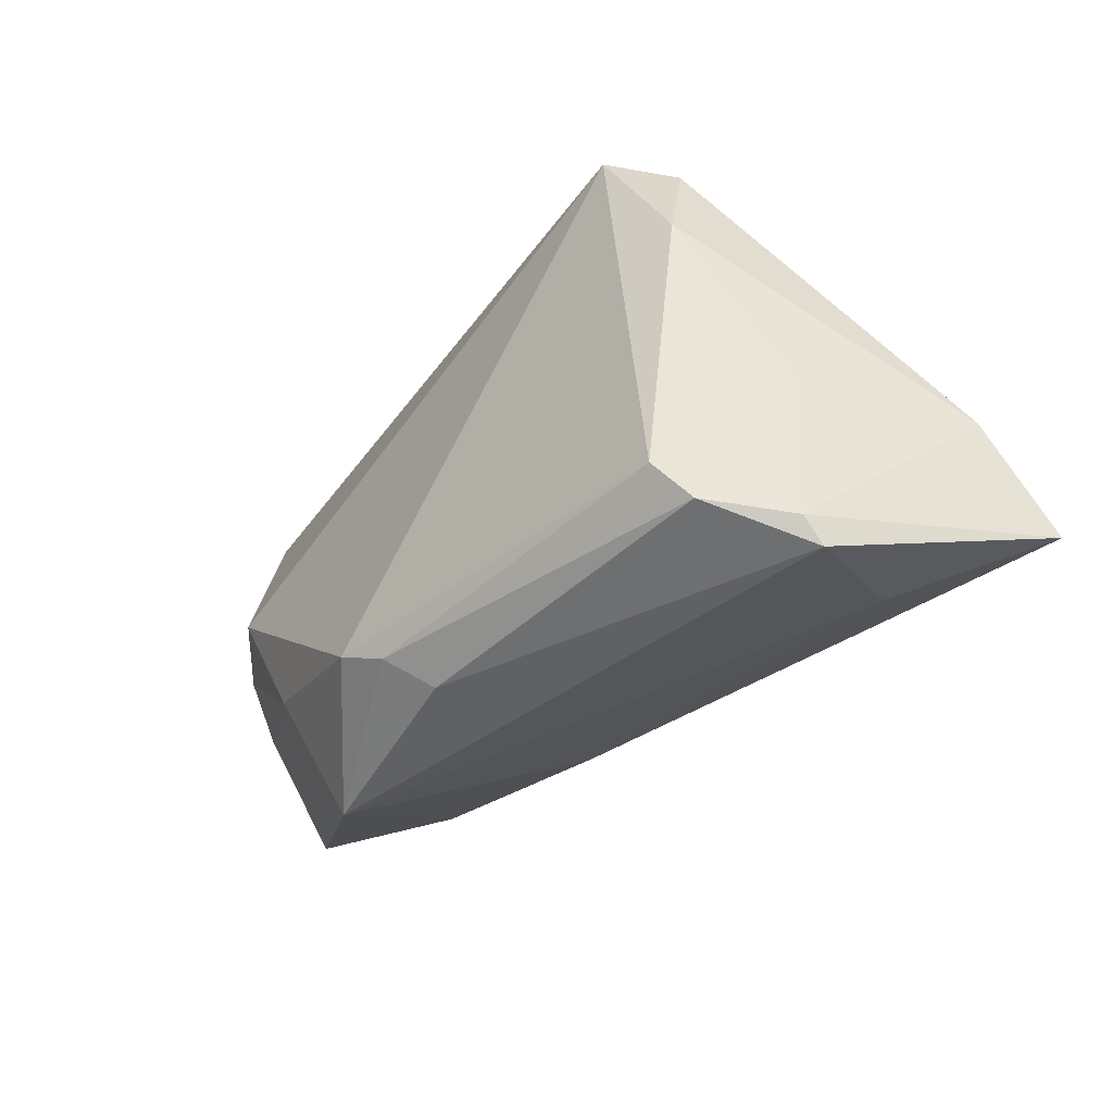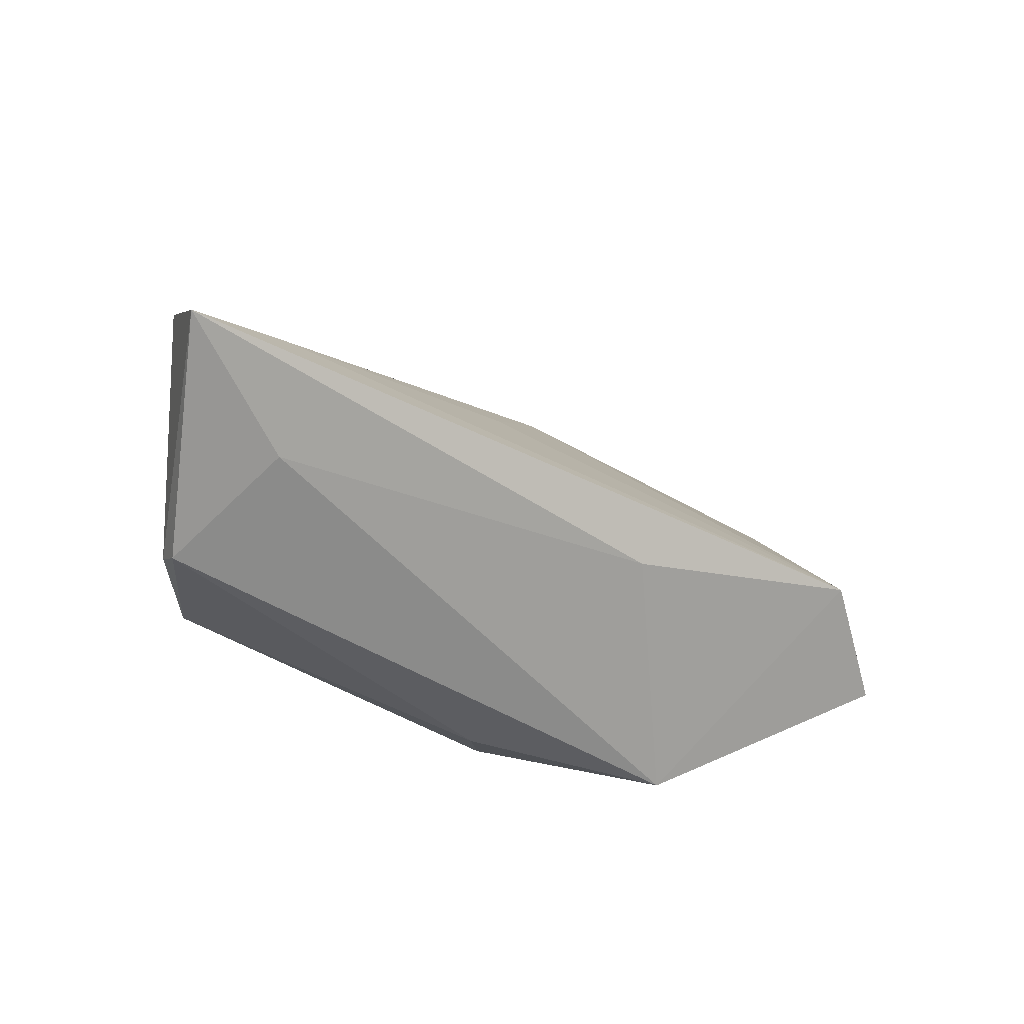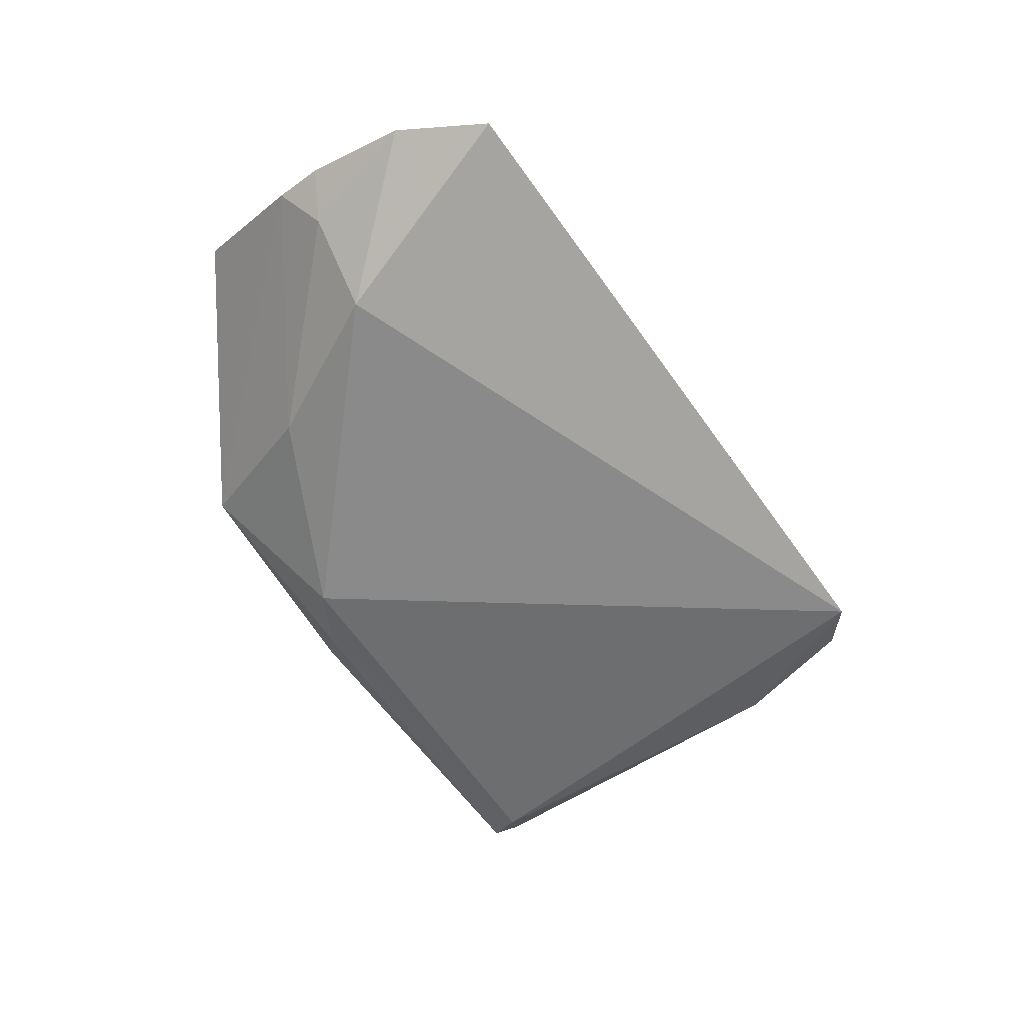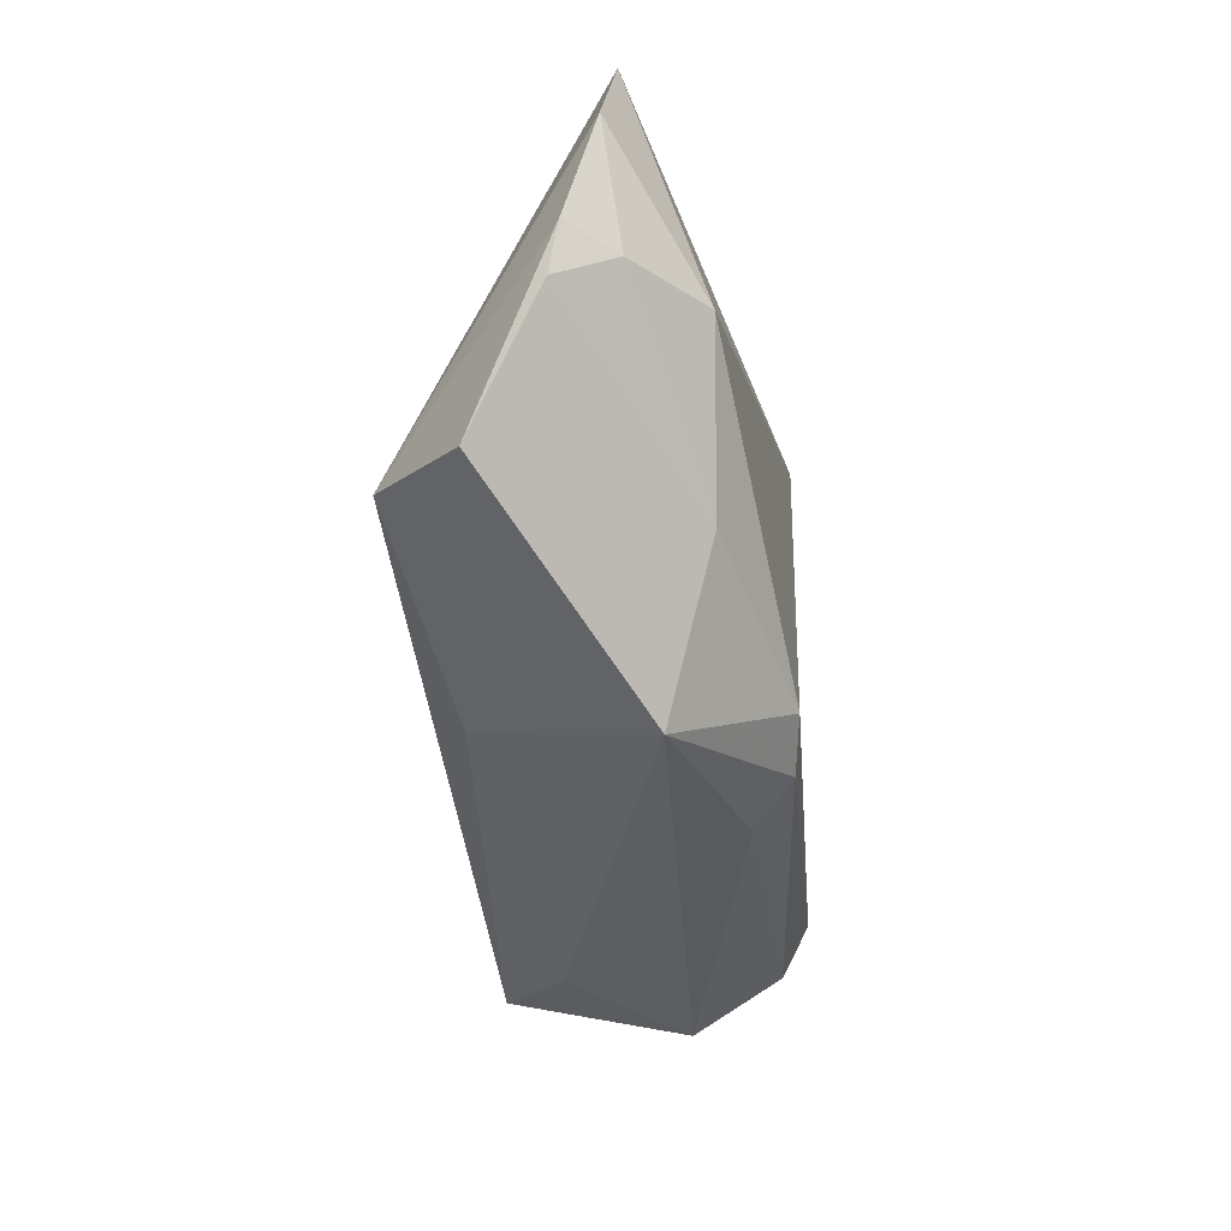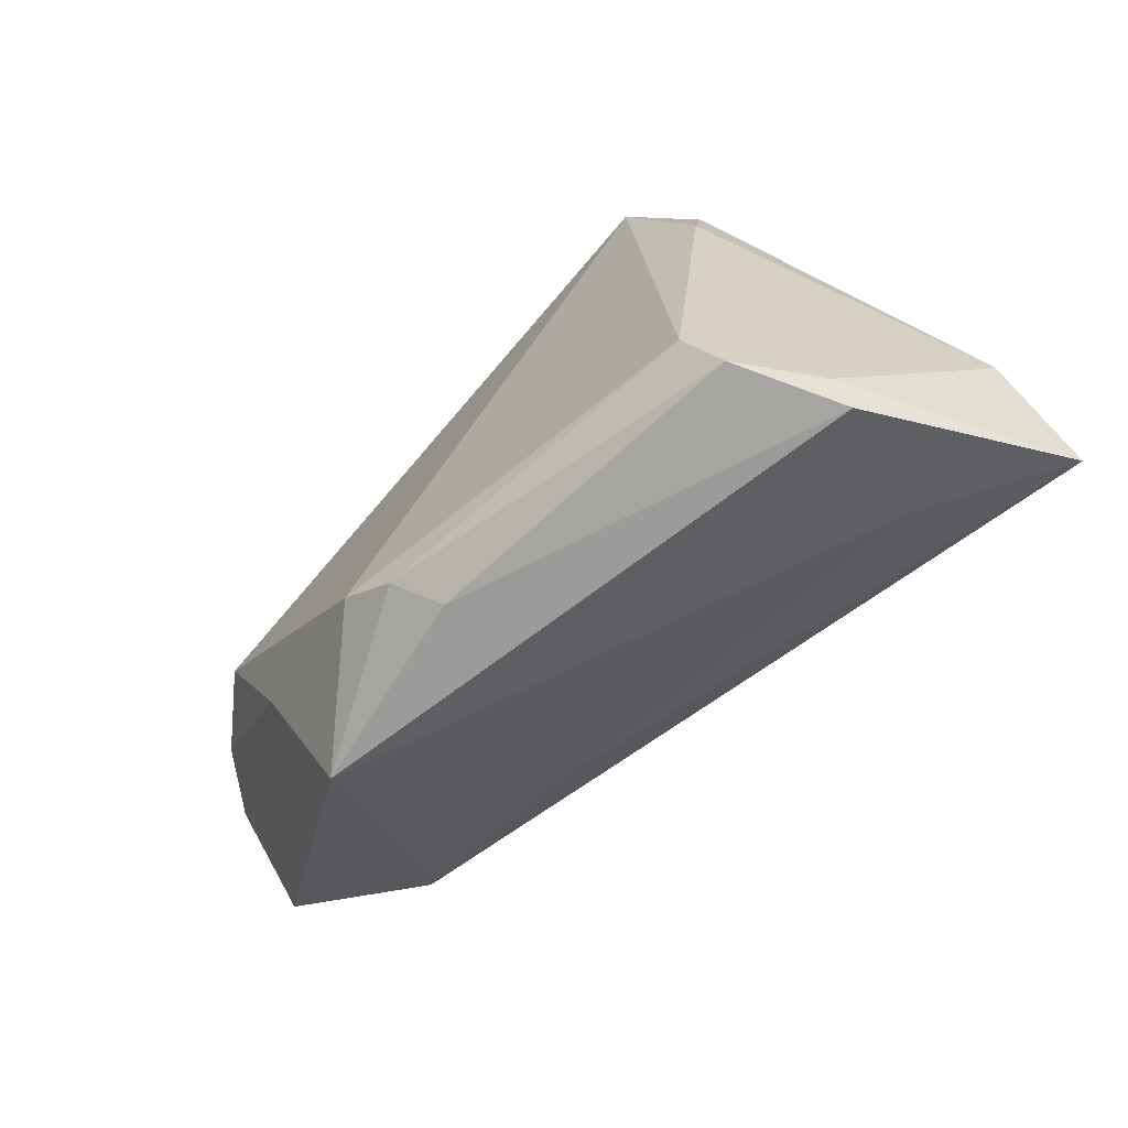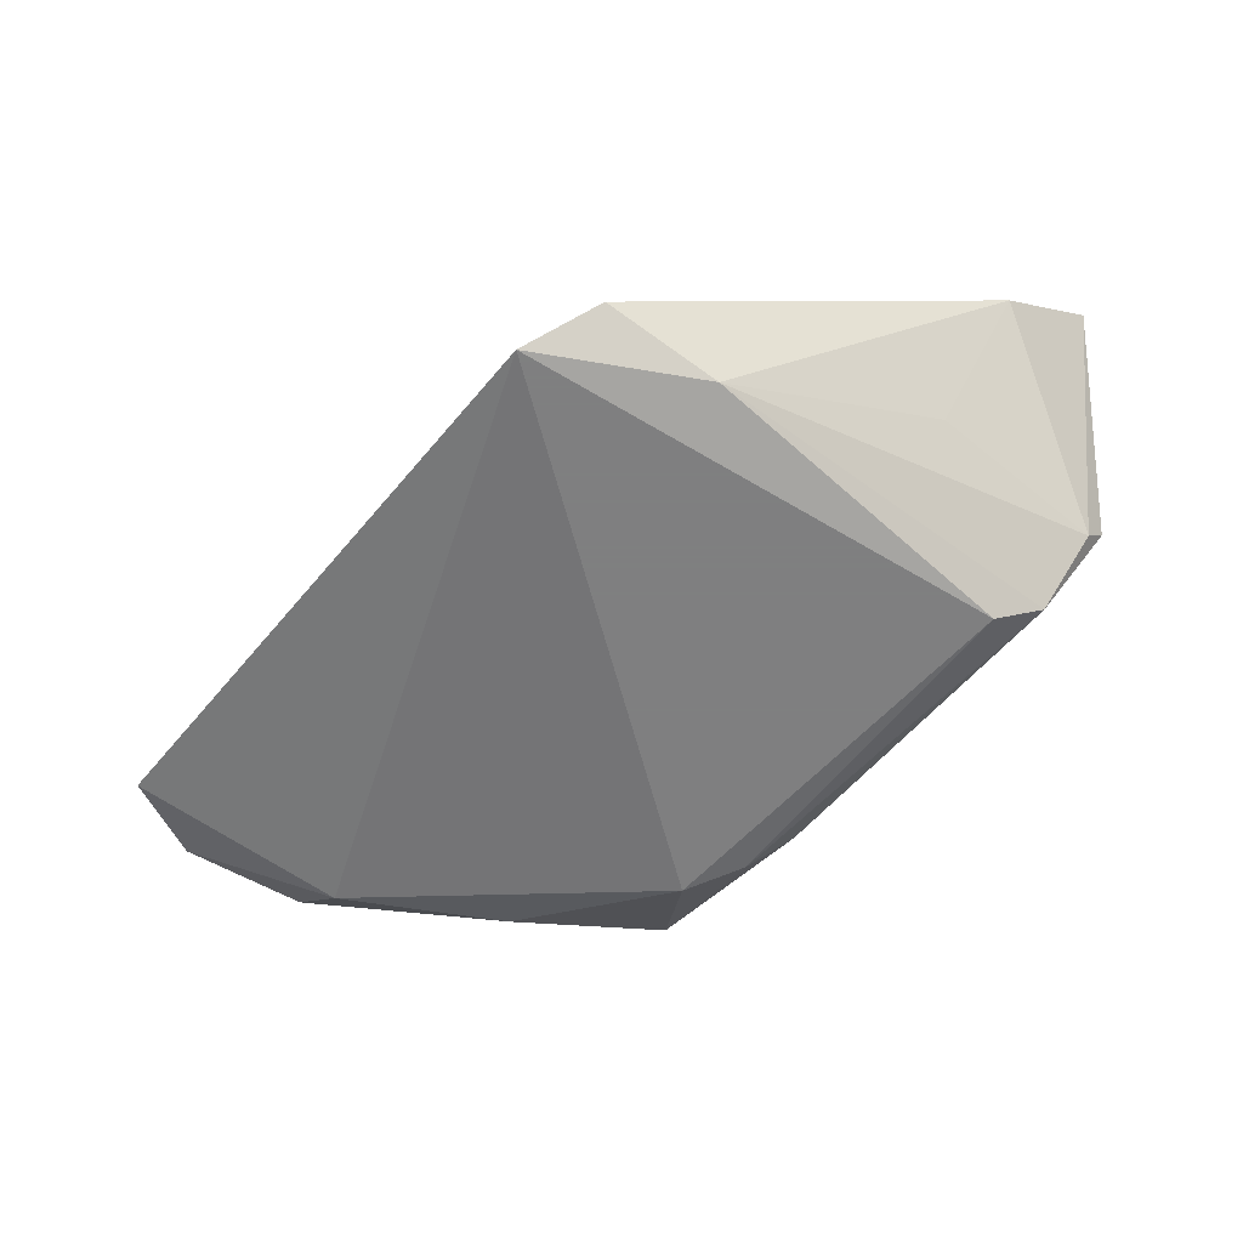
<metadata>
{"format":"obj","ext":"obj","renderer":"f3d","projection":"perspective","resolution":1024,"background":"white","views":[{"elev":-45.6,"azim":-135.0,"up":"+Y"},{"elev":-50.5,"azim":-36.5,"up":"+Y"},{"elev":-54.3,"azim":126.6,"up":"+Z"},{"elev":-28.0,"azim":94.8,"up":"+Y"},{"elev":-65.3,"azim":-138.8,"up":"+Y"},{"elev":-59.9,"azim":-126.9,"up":"+Z"}]}
</metadata>
<code>
v 0.04989 0.03636 -0.001156
v 0.008827 -0.02037 -0.01544
v -0.0348 -0.02591 -0.01299
v 0.05213 -0.007062 0.01258
v 0.05228 0.01232 -0.001864
v -0.05318 -0.009447 0.01195
v 0.009393 -0.0145 0.01772
v -0.03803 -0.02443 0.01261
v -0.04255 -0.006854 -0.003877
v -0.02668 0.03636 -0.01614
v 0.03488 -0.006376 -0.009115
v -0.04189 -0.03014 -0.002301
v 0.0283 -0.02431 -0.003646
v 0.003134 0.02201 0.004554
v 0.004786 -0.02438 -0.011
v -0.03416 0.03119 -0.01101
v -0.03185 -0.02085 -0.01614
v -0.04181 -0.0276 -0.005142
v 0.05536 0.02657 7.506e-05
v -0.05482 -0.02107 0.02135
v 0.04381 0.01191 -0.009714
v 0.05595 0.01427 0.003613
v 0.01522 -0.01638 -0.01614
v 0.0555 0.008301 0.004715
v -0.03517 0.01787 -0.01424
v -0.008579 0.005511 0.01252
v 0.03912 -0.003825 0.02259
v -0.04187 -0.0127 0.0186
f 7 27 20
f 13 27 7
f 4 27 13
f 20 27 28
f 1 27 19
f 19 21 1
f 1 21 10
f 10 21 23
f 21 11 23
f 23 11 13
f 24 4 13
f 13 11 24
f 27 1 14
f 20 12 8
f 8 12 13
f 8 7 20
f 13 7 8
f 18 12 20
f 3 12 18
f 10 23 17
f 2 23 13
f 3 17 2
f 2 17 23
f 5 21 19
f 5 11 21
f 5 24 11
f 4 24 22
f 19 27 22
f 27 4 22
f 22 5 19
f 24 5 22
f 16 1 10
f 16 14 1
f 20 28 16
f 28 14 16
f 26 28 27
f 27 14 26
f 26 14 28
f 15 2 13
f 3 2 15
f 13 12 15
f 15 12 3
f 6 18 20
f 20 16 6
f 25 6 16
f 3 18 25
f 25 17 3
f 10 17 25
f 25 16 10
f 18 6 9
f 9 25 18
f 6 25 9

</code>
